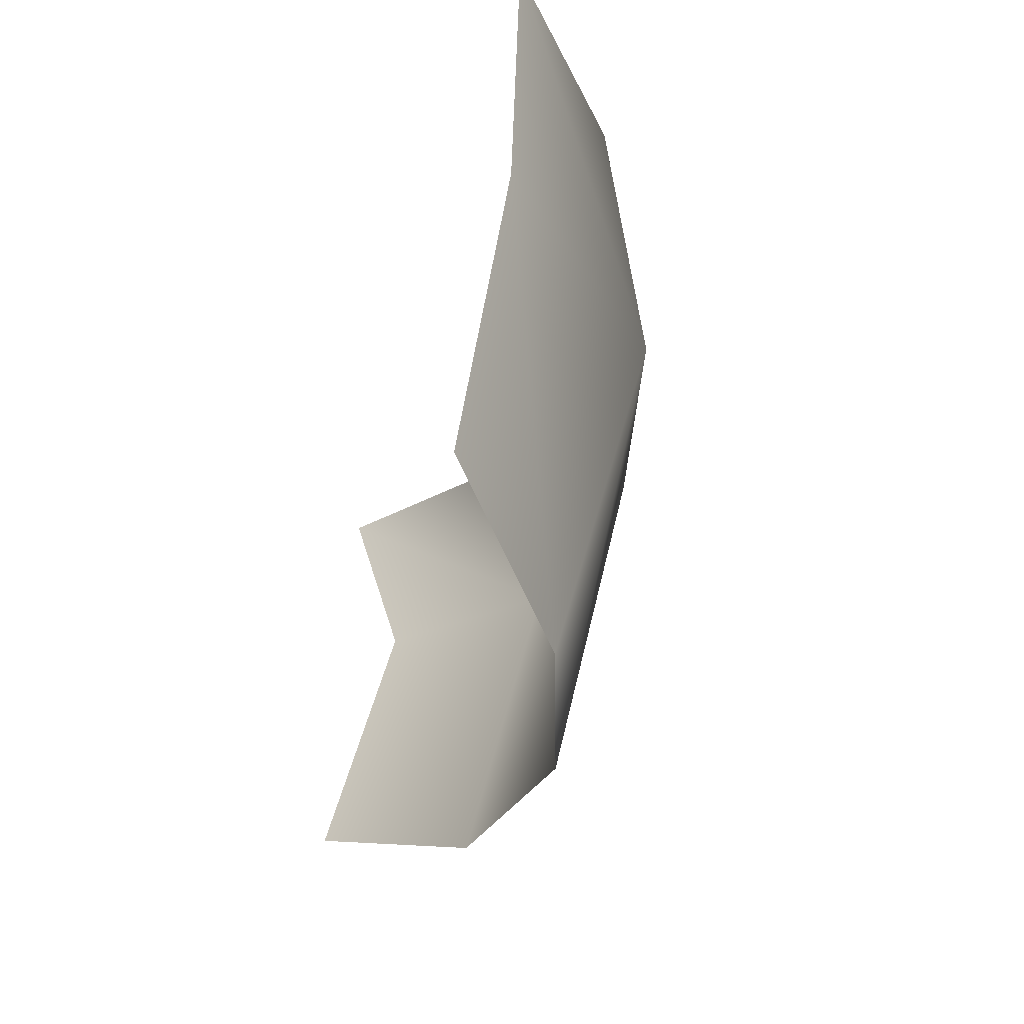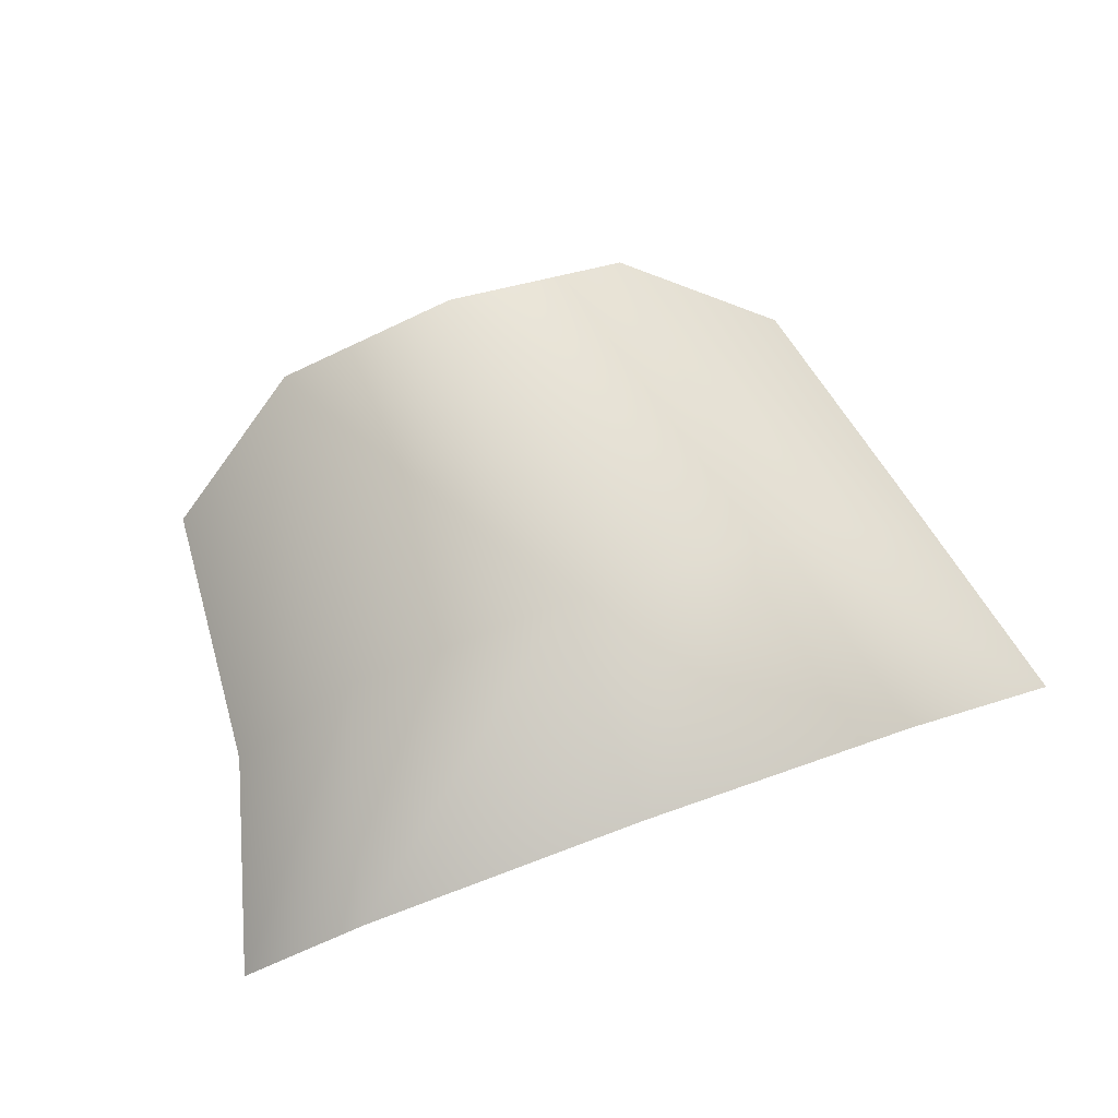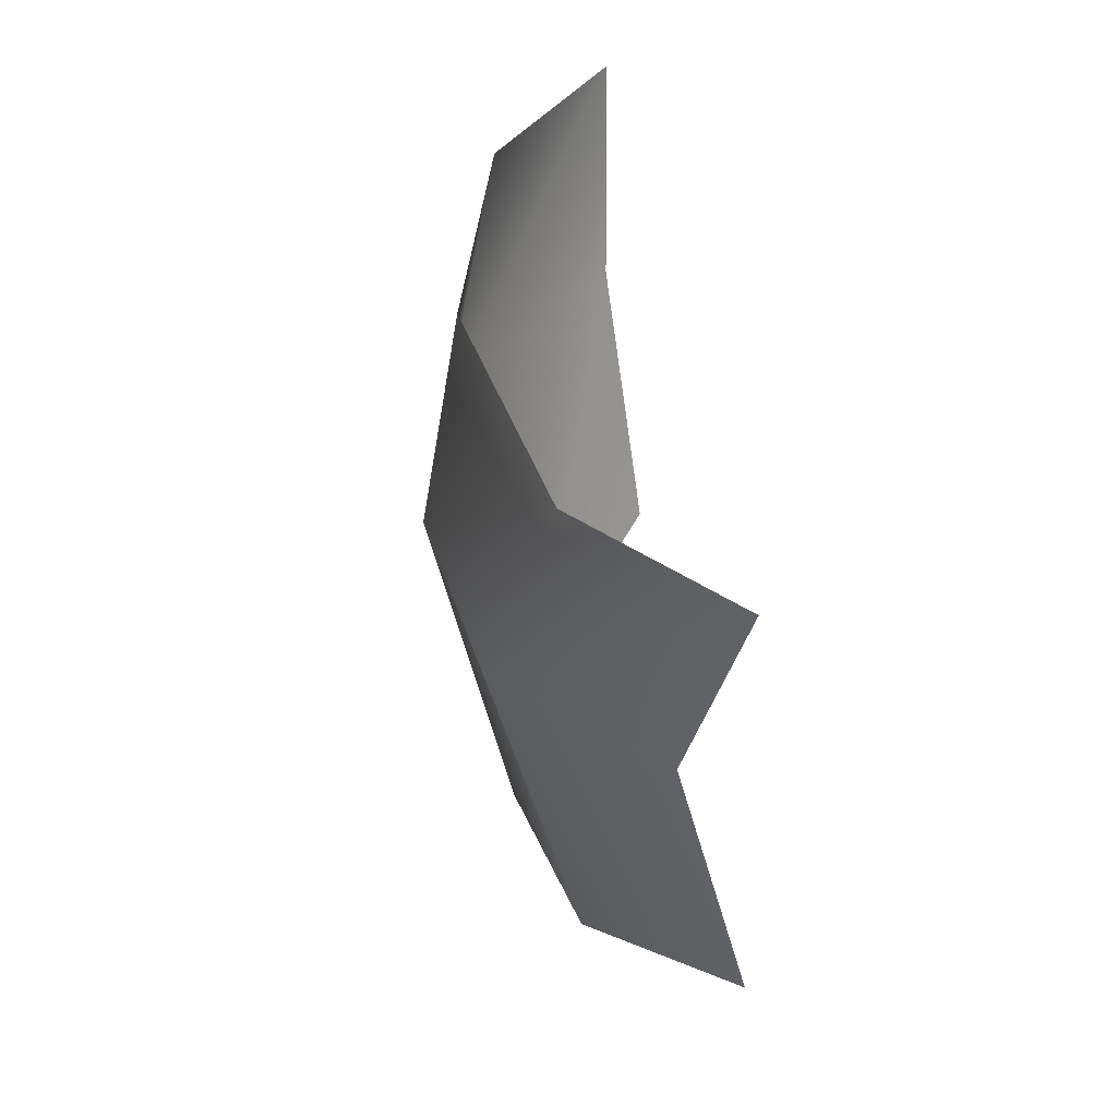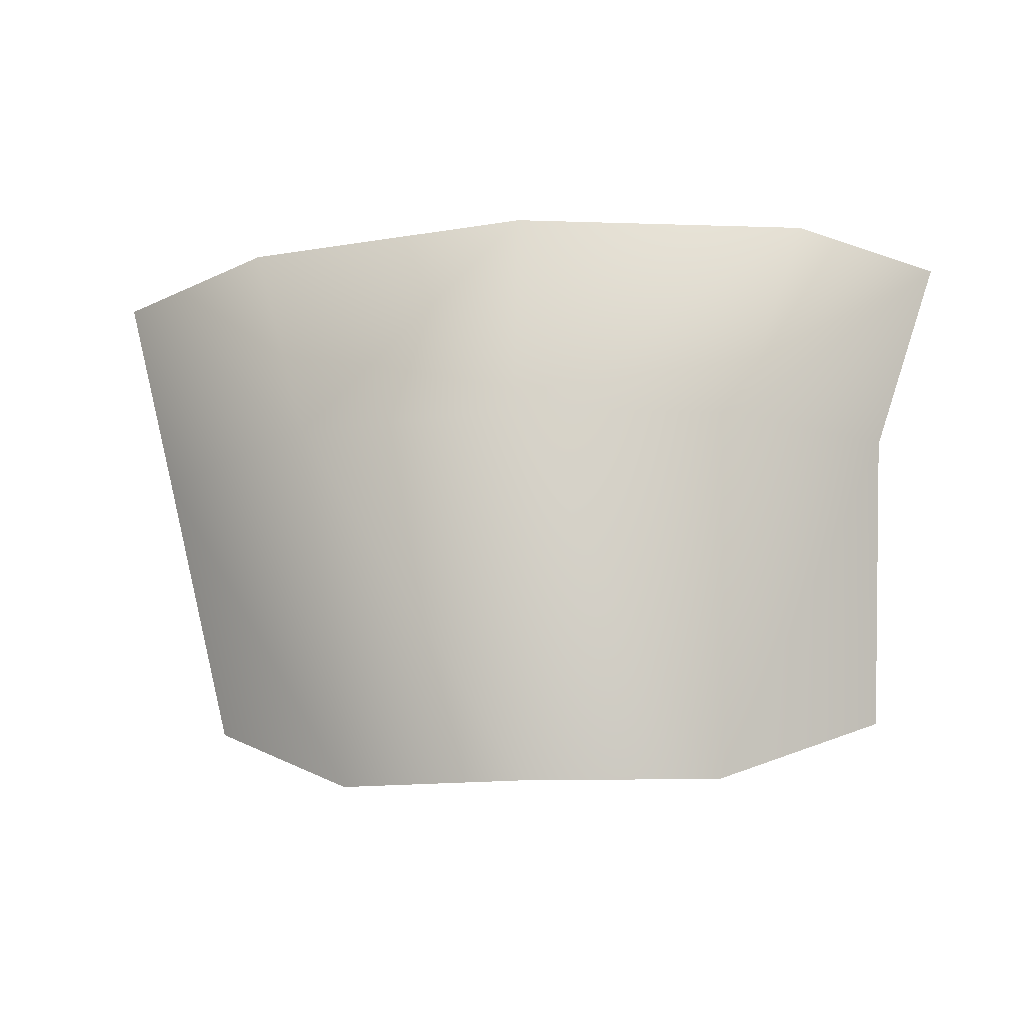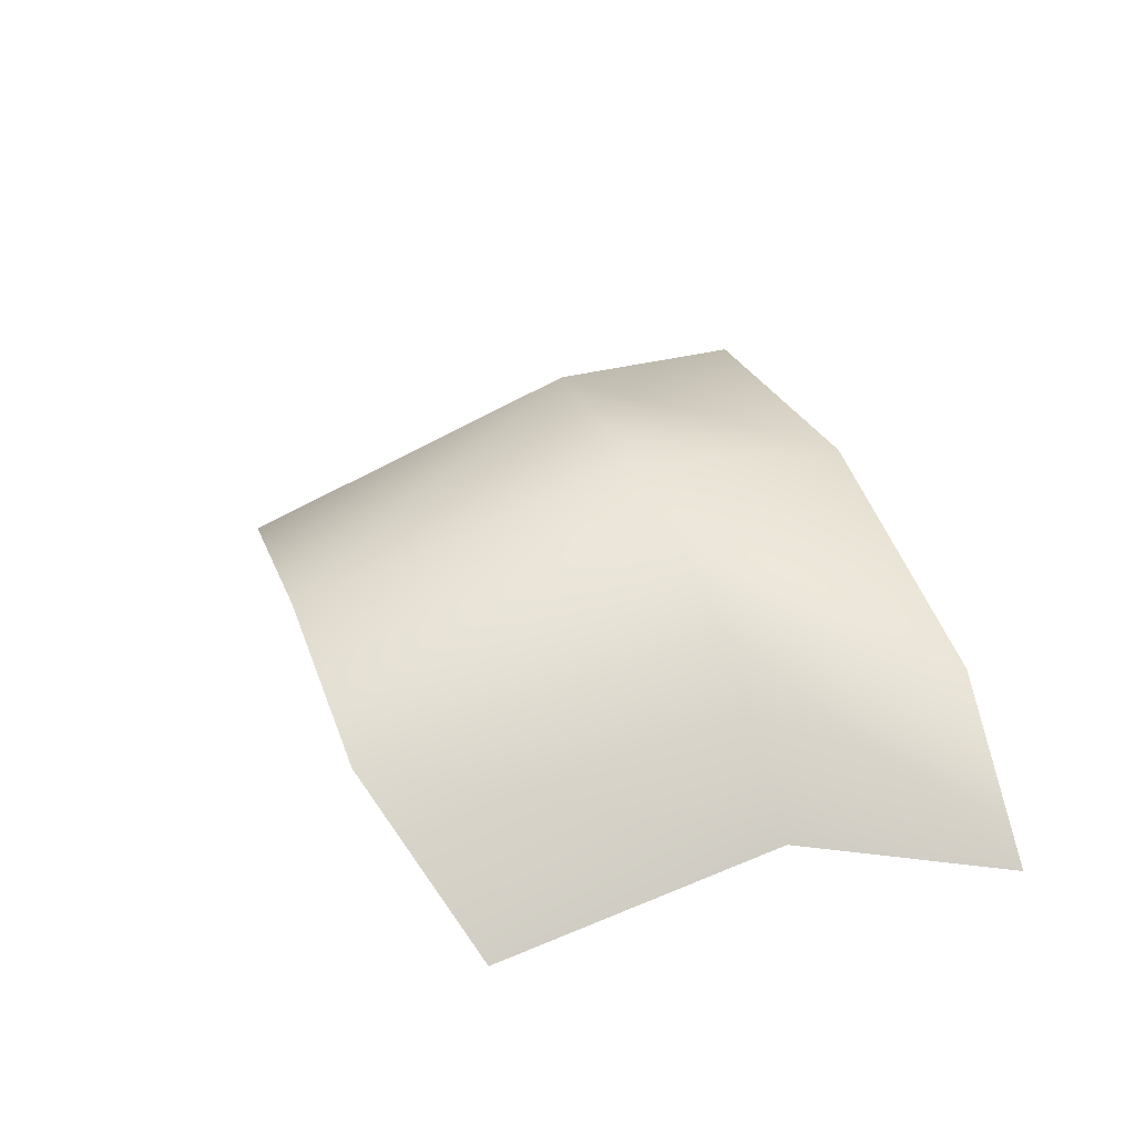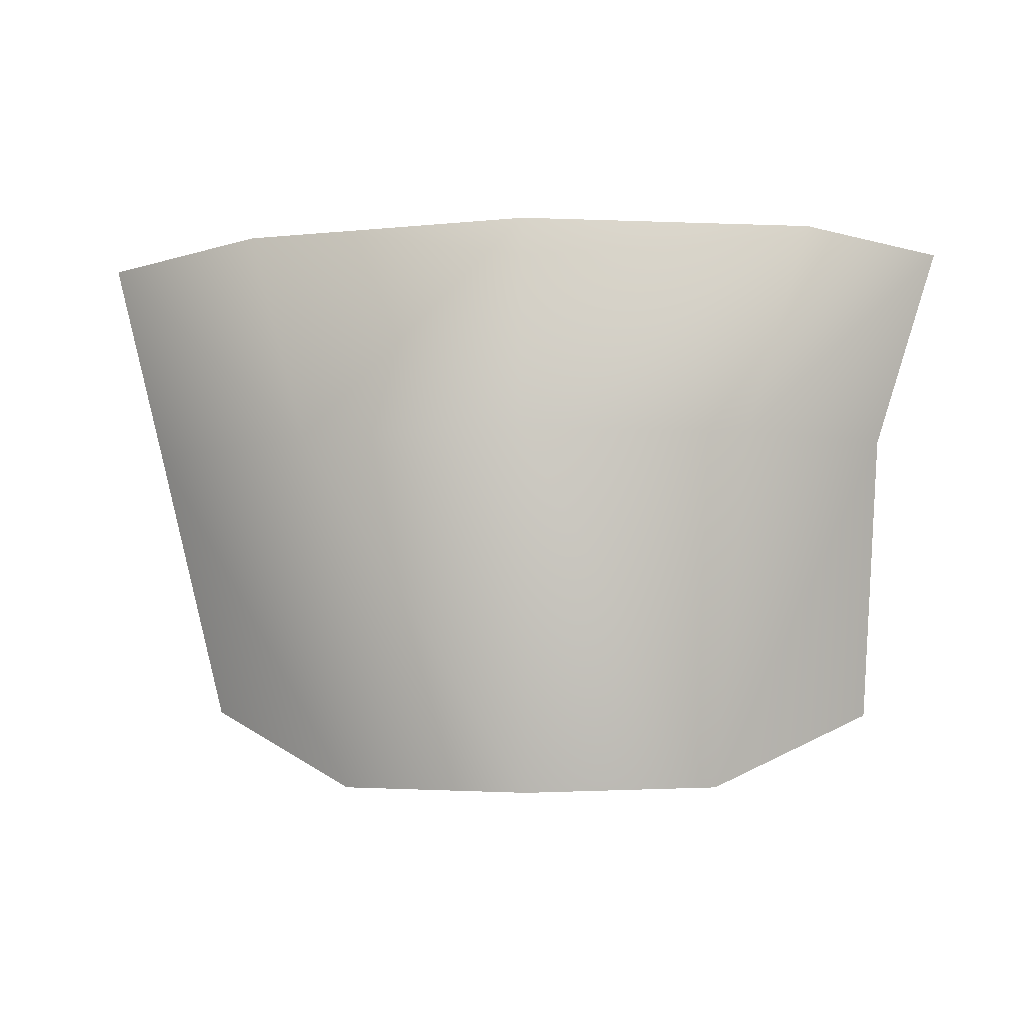
<metadata>
{"format":"obj","ext":"obj","renderer":"f3d","projection":"perspective","resolution":1024,"background":"white","views":[{"elev":-37.0,"azim":-103.1,"up":"+Y"},{"elev":78.2,"azim":160.3,"up":"+Z"},{"elev":37.8,"azim":84.0,"up":"+Y"},{"elev":-17.2,"azim":7.3,"up":"+Y"},{"elev":39.2,"azim":70.3,"up":"+Z"},{"elev":-7.5,"azim":4.8,"up":"+Y"}]}
</metadata>
<code>
o D81C_V
v -2.839 -48.79 1.742
v -2.839 -47.71 1.984
v -3.51 -47.71 1.867
v -2.839 -48.79 1.742
v -3.51 -47.71 1.867
v -3.409 -48.77 1.598
v -1.531 -47.04 1.306
v -1.964 -47.04 1.701
v -2.168 -47.71 1.867
v -1.531 -47.04 1.306
v -2.168 -47.71 1.867
v -1.74 -47.68 1.433
v -4.256 -47.04 1.306
v -4.087 -47.68 1.319
v -3.51 -47.71 1.867
v -4.256 -47.04 1.306
v -3.51 -47.71 1.867
v -3.715 -47.04 1.701
v -2.839 -47.04 1.87
v -3.715 -47.04 1.701
v -3.51 -47.71 1.867
v -2.839 -47.04 1.87
v -3.51 -47.71 1.867
v -2.839 -47.71 1.984
v -2.27 -48.77 1.598
v -1.74 -47.68 1.433
v -2.168 -47.71 1.867
v -2.27 -48.77 1.598
v -2.168 -47.71 1.867
v -2.839 -47.71 1.984
v -2.27 -48.77 1.598
v -2.839 -47.71 1.984
v -2.839 -48.79 1.742
v -2.839 -47.71 1.984
v -2.168 -47.71 1.867
v -1.964 -47.04 1.701
v -2.839 -47.71 1.984
v -1.964 -47.04 1.701
v -2.839 -47.04 1.87
v -3.51 -47.71 1.867
v -4.087 -47.68 1.319
v -3.409 -48.77 1.598
v -3.894 -48.52 1.215
v -3.409 -48.77 1.598
v -4.087 -47.68 1.319
v -1.785 -48.54 1.215
v -1.74 -47.68 1.433
v -2.27 -48.77 1.598
f 1 2 3
f 4 5 6
f 7 8 9
f 10 11 12
f 13 14 15
f 16 17 18
f 19 20 21
f 22 23 24
f 25 26 27
f 28 29 30
f 31 32 33
f 34 35 36
f 37 38 39
f 40 41 42
f 43 44 45
f 46 47 48

</code>
